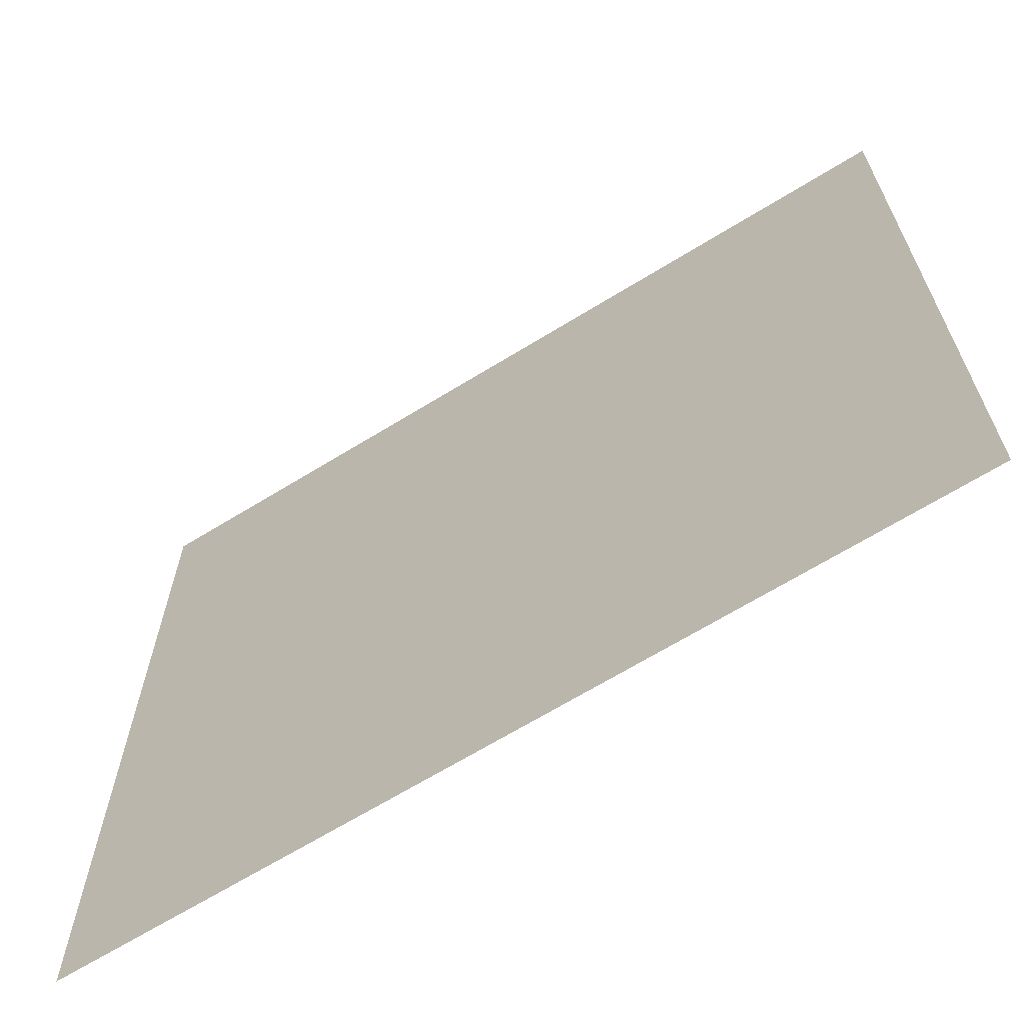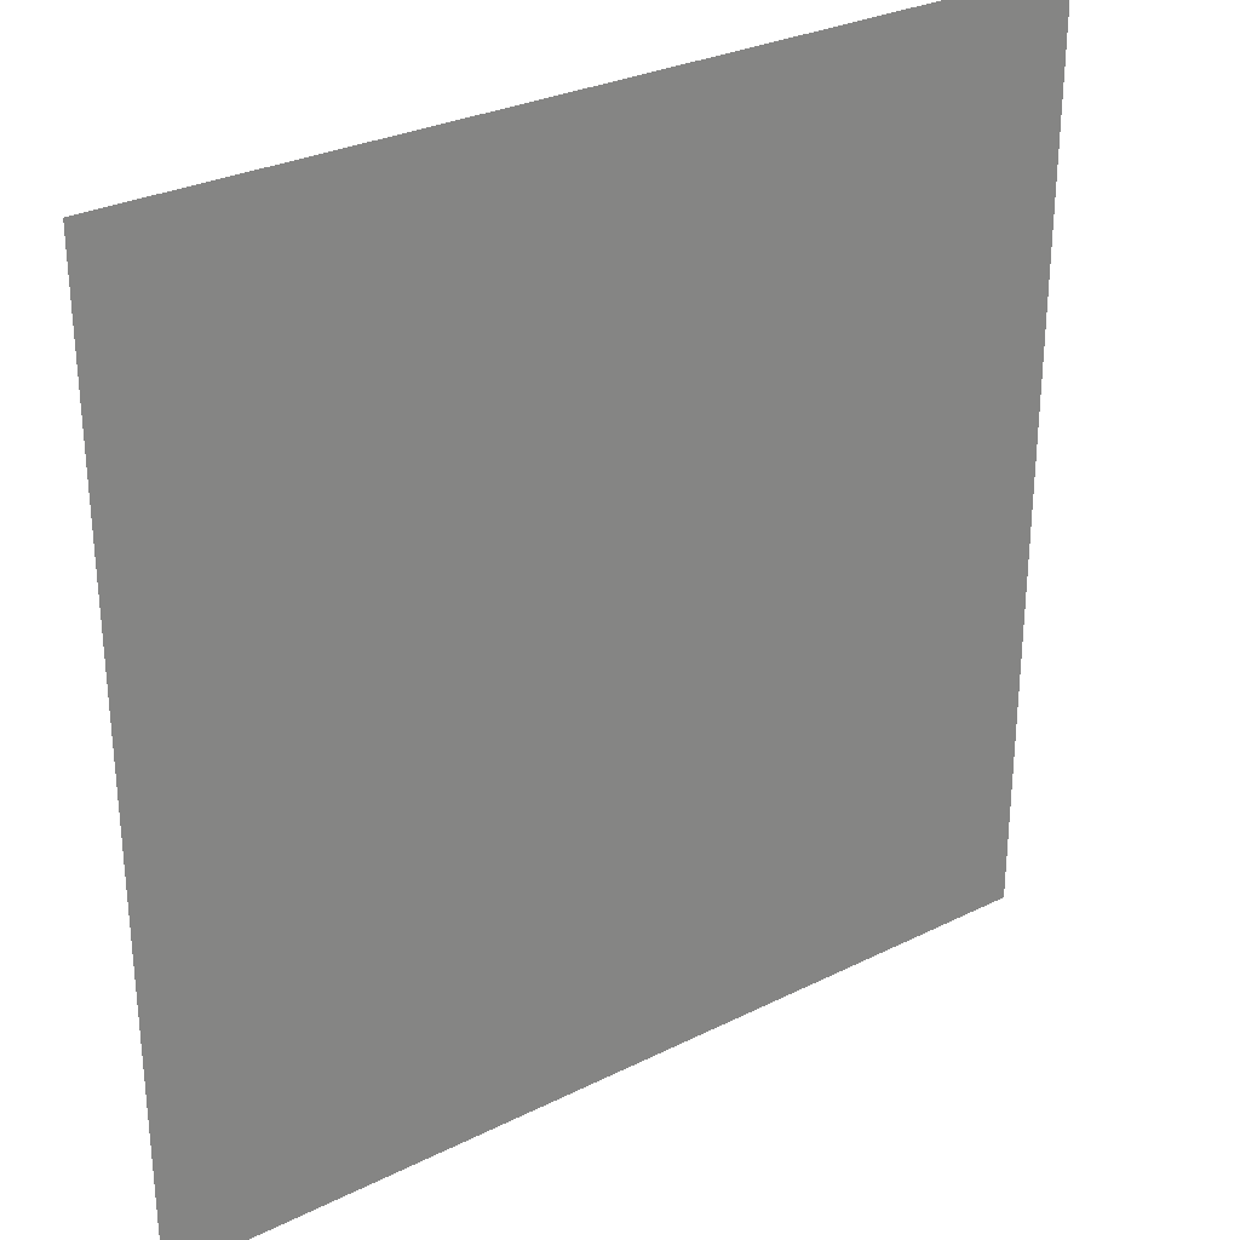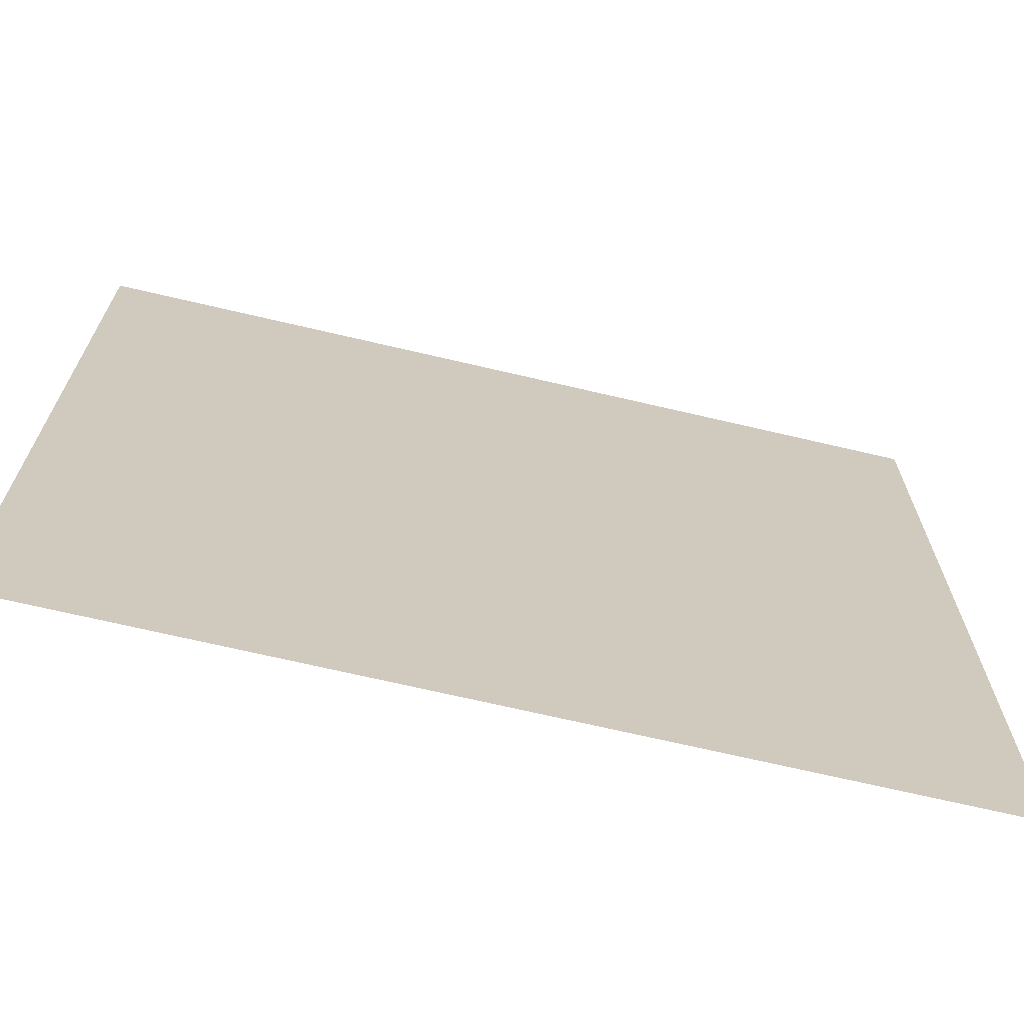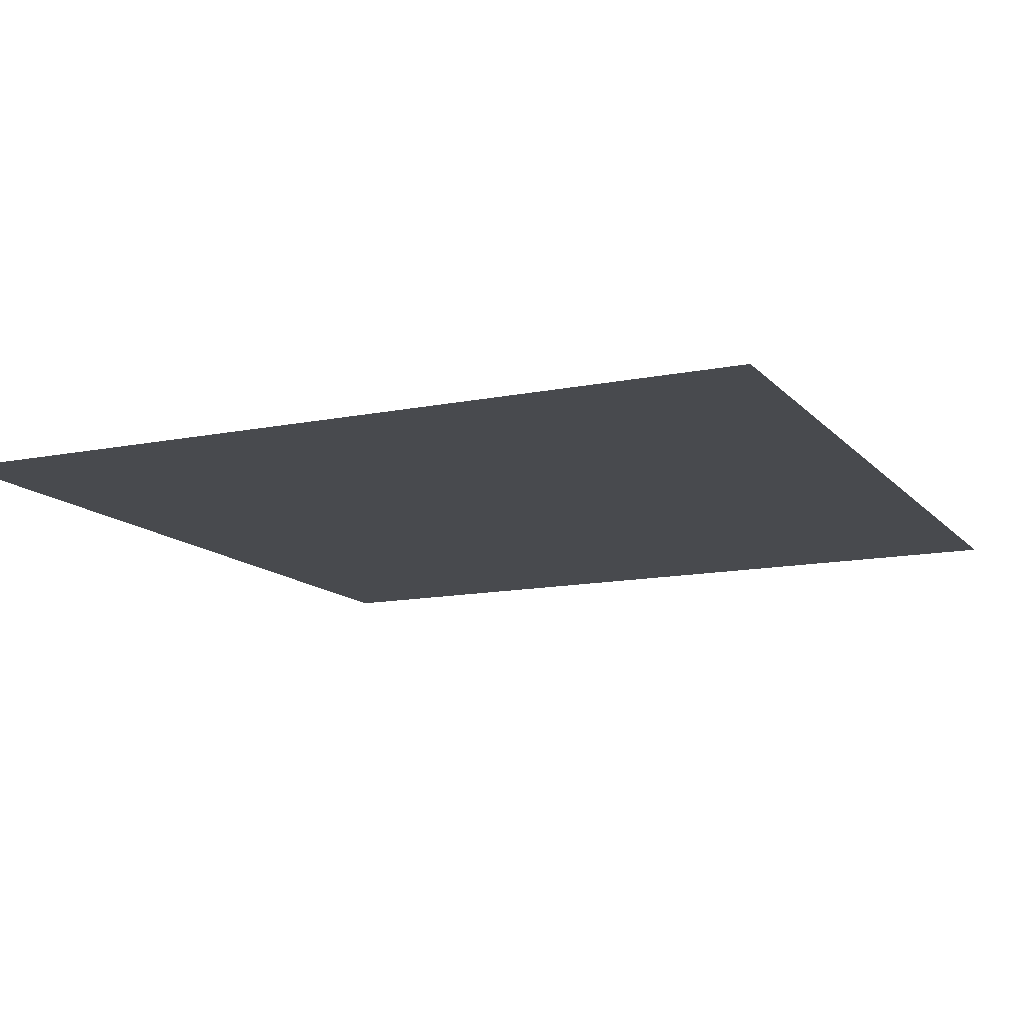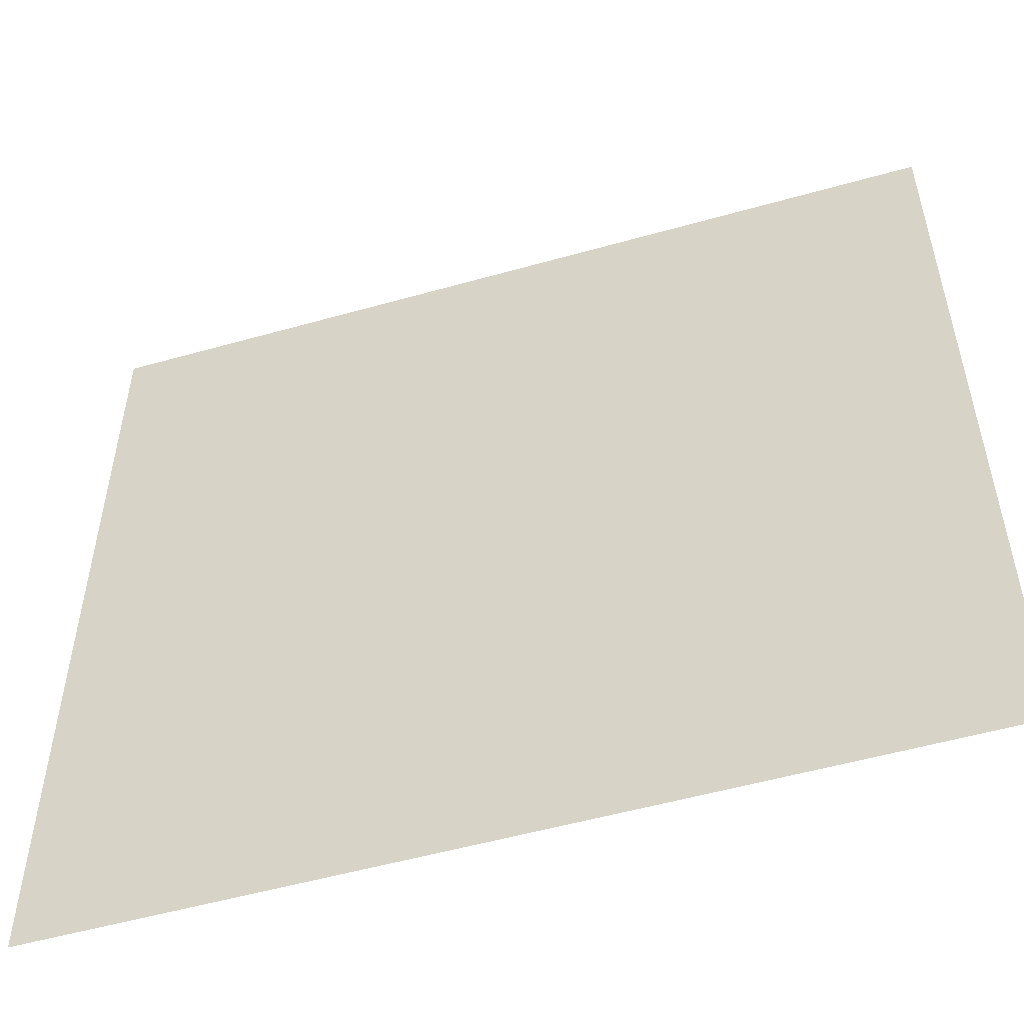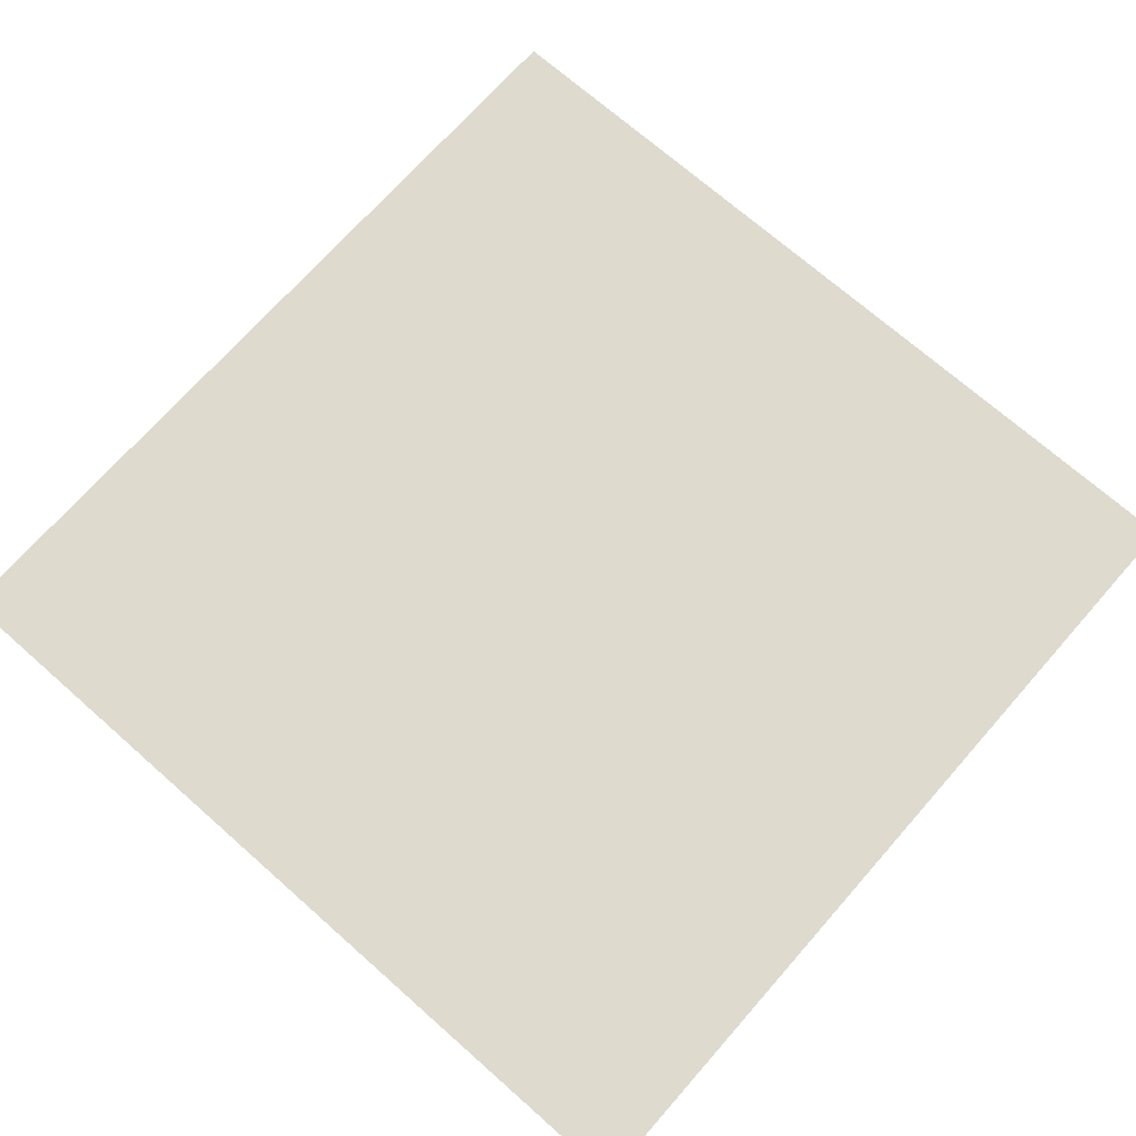
<metadata>
{"format":"obj","ext":"obj","renderer":"f3d","projection":"perspective","resolution":1024,"background":"white","views":[{"elev":-66.8,"azim":31.7,"up":"+Y"},{"elev":29.3,"azim":-36.3,"up":"+Y"},{"elev":-69.6,"azim":-13.2,"up":"+Y"},{"elev":-13.0,"azim":-64.9,"up":"+Z"},{"elev":-53.5,"azim":-163.2,"up":"+Y"},{"elev":71.2,"azim":41.4,"up":"+Z"}]}
</metadata>
<code>
v 0 0 0
v 2 0 0
v 4 0 0
v 6 0 0
v 8 0 0
v 10 0 0
v 0 2 0
v 2 2 0
v 4 2 0
v 6 2 0
v 8 2 0
v 10 2 0
v 0 4 0
v 2 4 0
v 4 4 0
v 6 4 0
v 8 4 0
v 10 4 0
v 0 6 0
v 2 6 0
v 4 6 0
v 6 6 0
v 8 6 0
v 10 6 0
v 0 8 0
v 2 8 0
v 4 8 0
v 6 8 0
v 8 8 0
v 10 8 0
v 0 10 0
v 2 10 0
v 4 10 0
v 6 10 0
v 8 10 0
v 10 10 0
f 7 8 2 1
f 2 3 9 8
f 3 4 10 9
f 4 5 11 10
f 5 6 12 11
f 7 8 14 13
f 8 9 15 14
f 9 10 16 15
f 16 17 11 10
f 11 12 18 17
f 13 14 20 19
f 14 15 21 20
f 15 16 22 21
f 16 17 23 22
f 17 18 24 23
f 19 20 26 25
f 26 27 21 20
f 21 22 28 27
f 22 23 29 28
f 23 24 30 29
f 25 26 32 31
f 26 27 33 32
f 27 28 34 33
f 28 29 35 34
f 29 30 36 35

</code>
